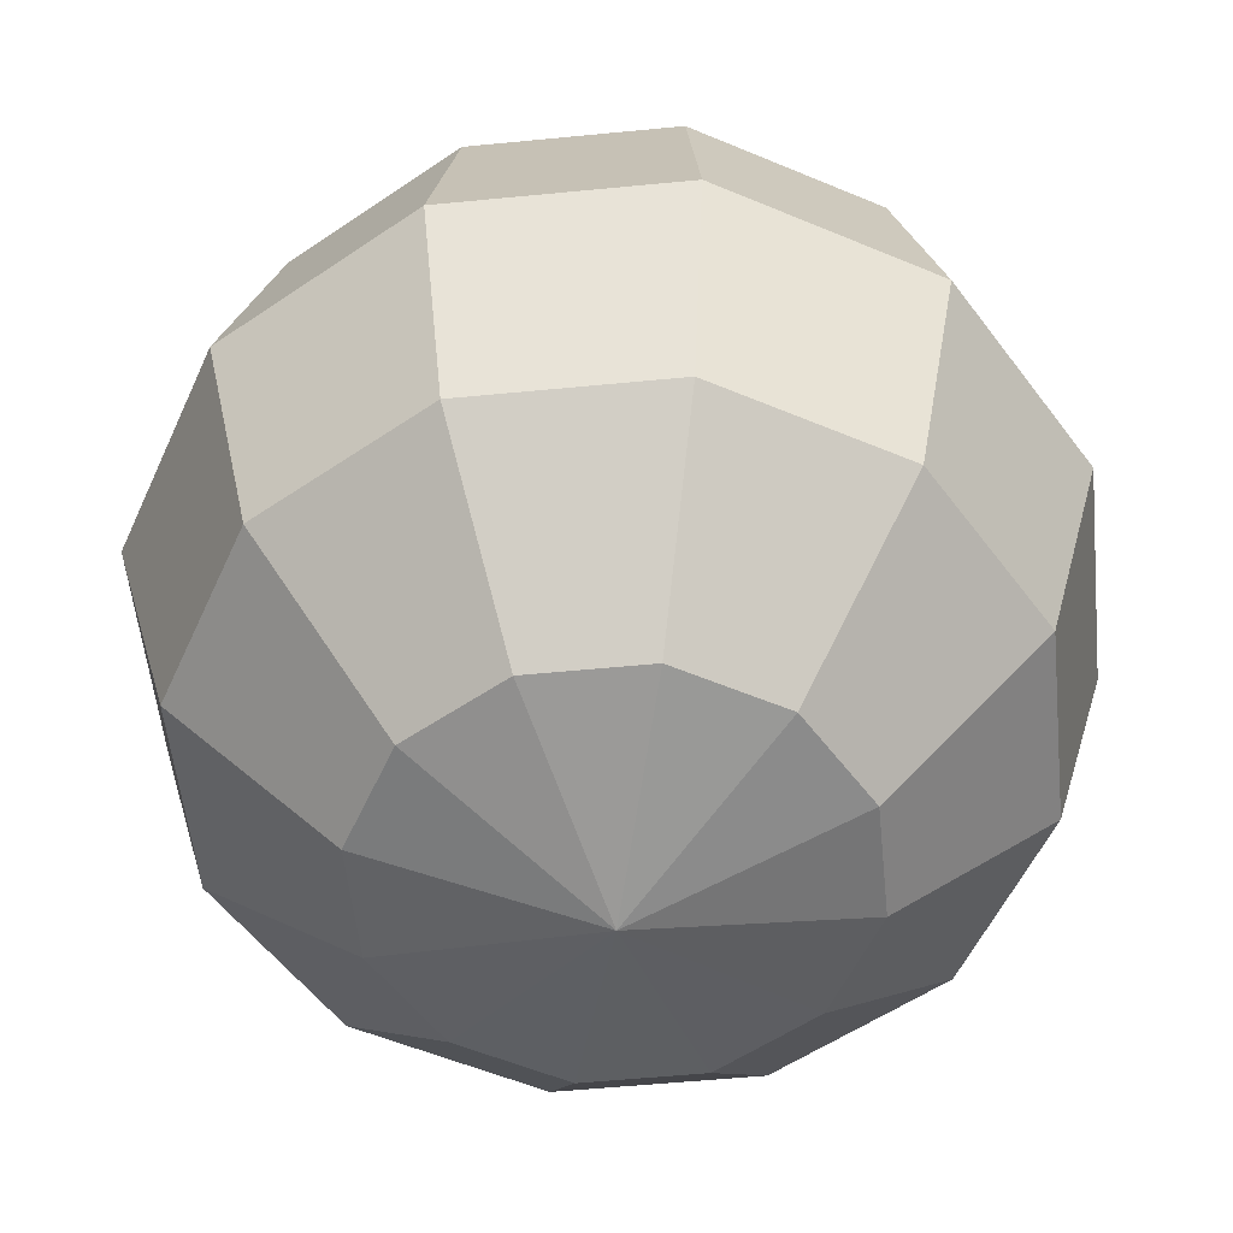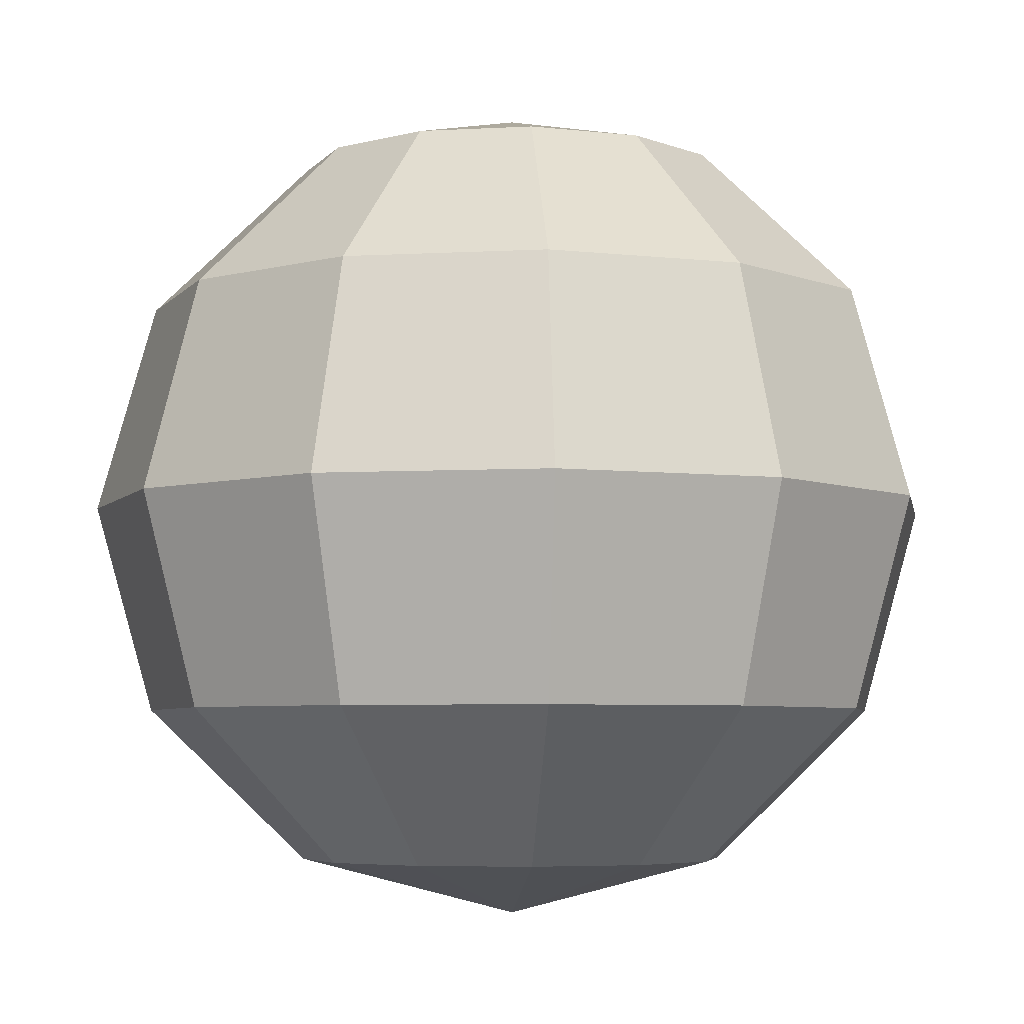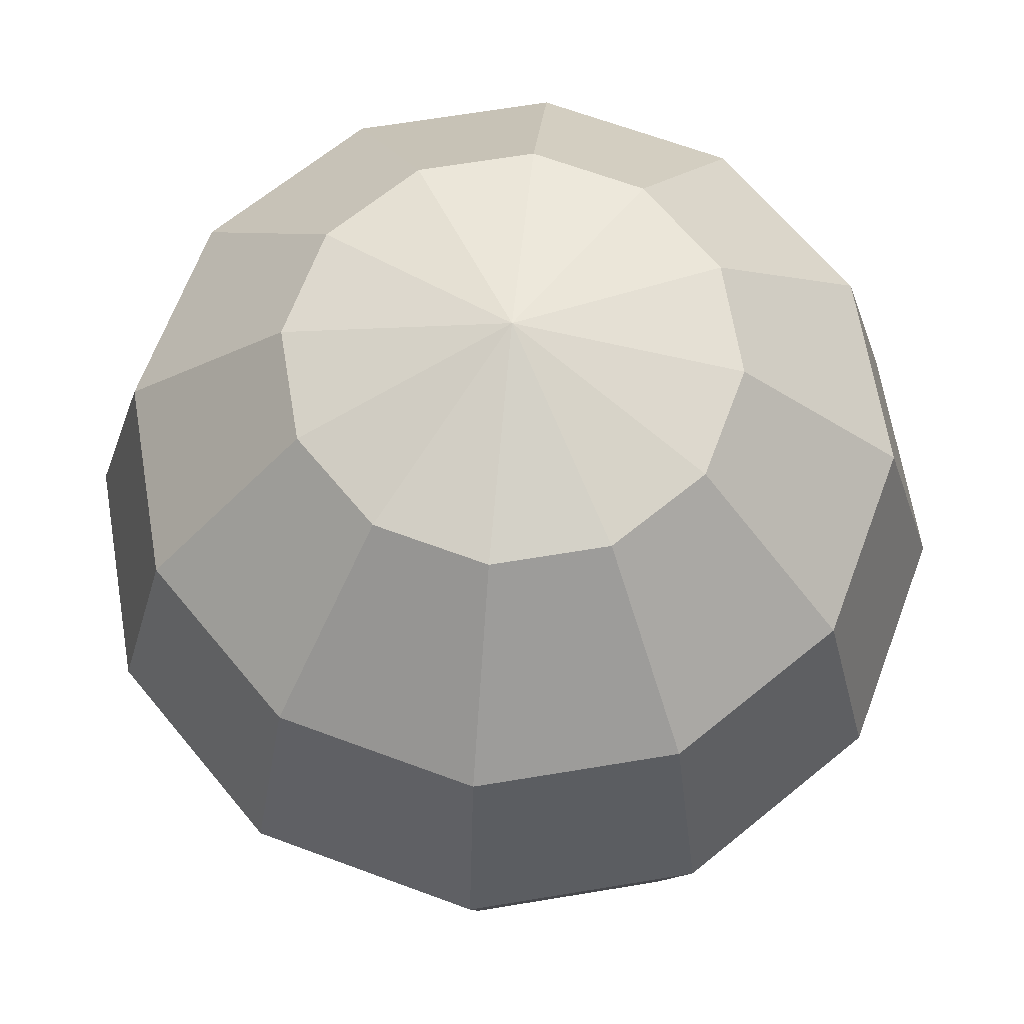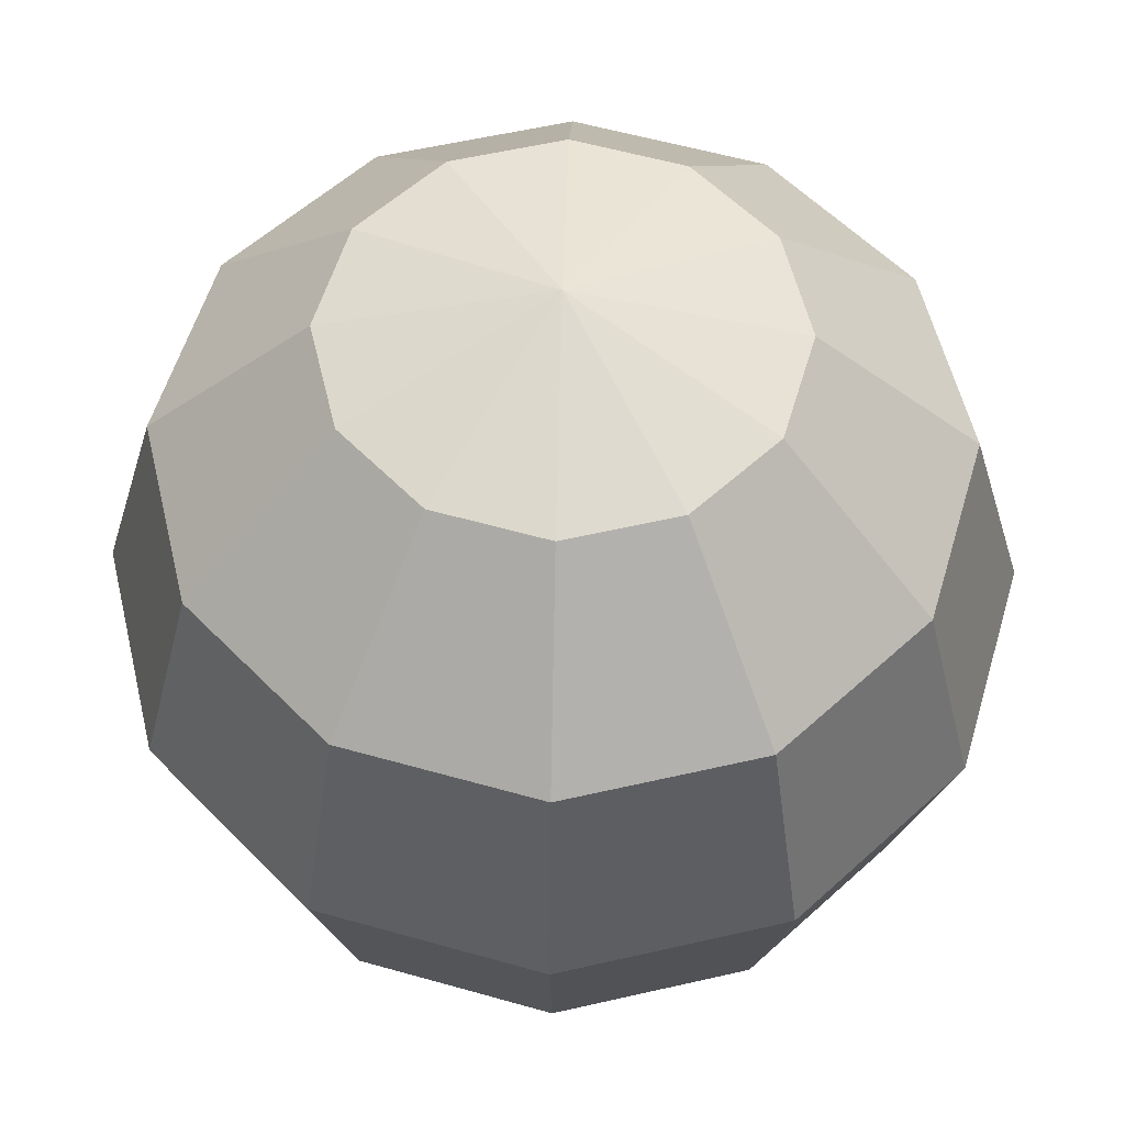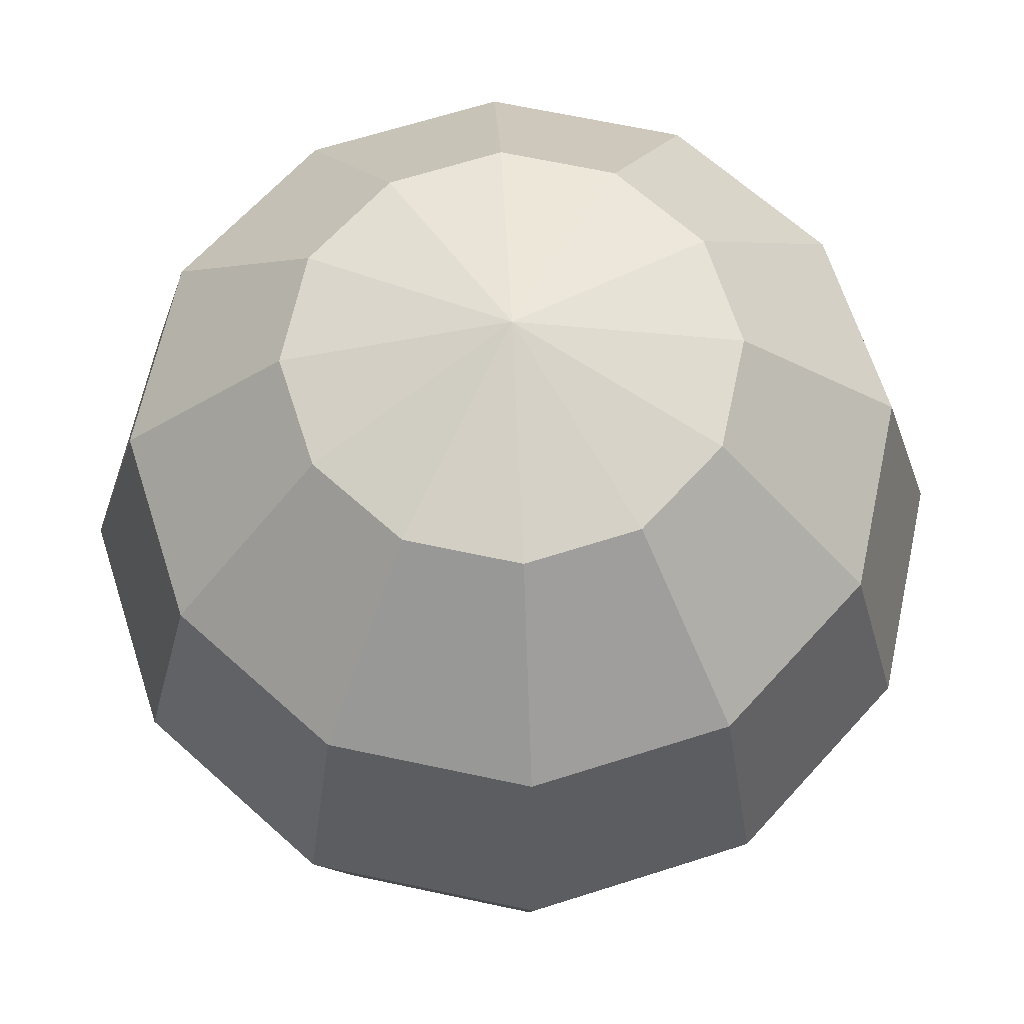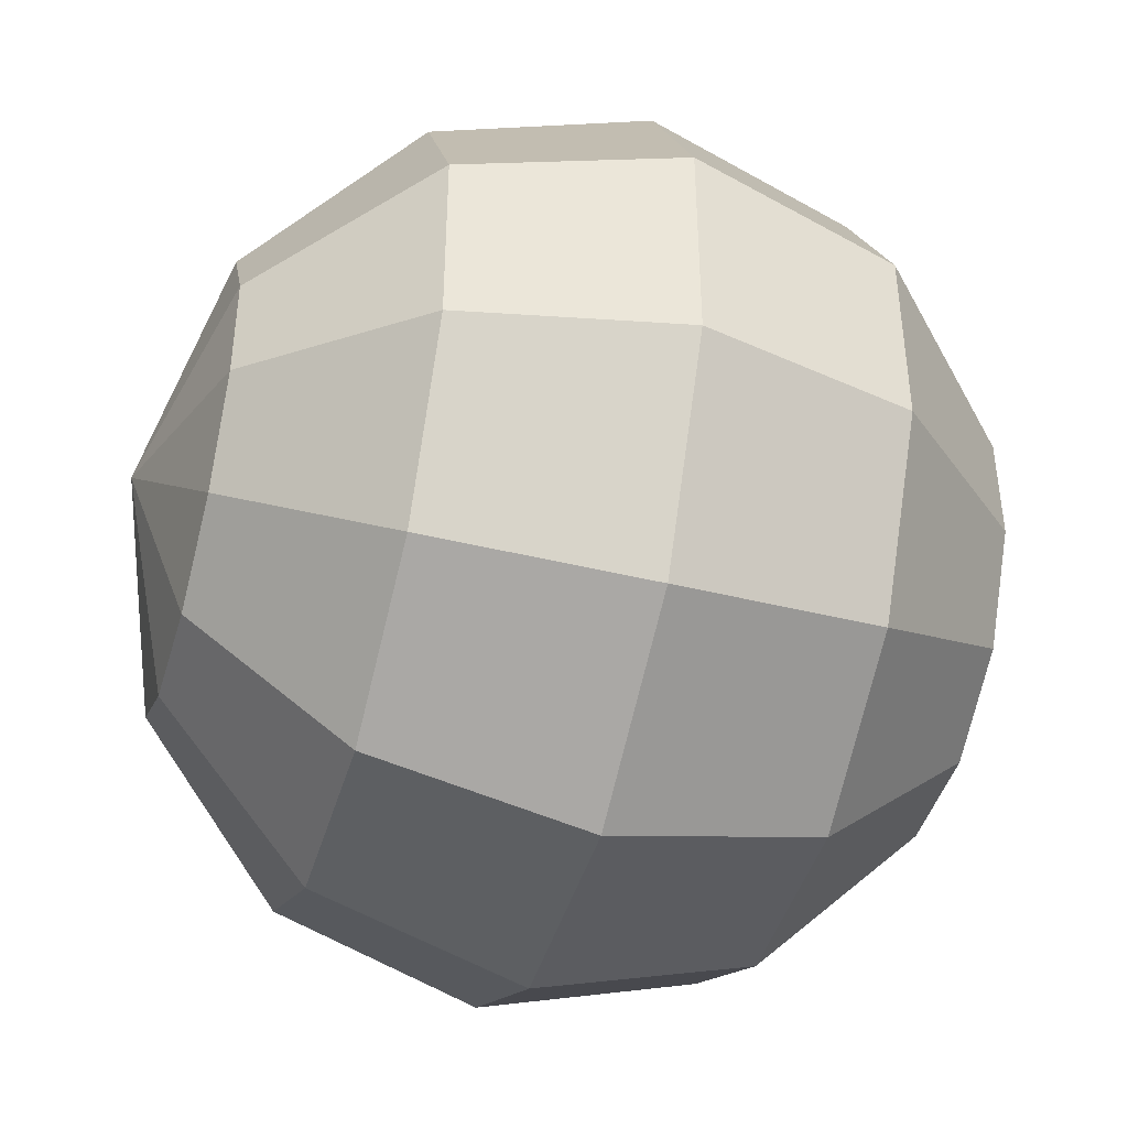
<metadata>
{"format":"obj","ext":"obj","renderer":"f3d","projection":"perspective","resolution":1024,"background":"white","views":[{"elev":-54.7,"azim":5.9,"up":"+Y"},{"elev":-5.2,"azim":-110.1,"up":"+Y"},{"elev":65.7,"azim":140.5,"up":"+Y"},{"elev":56.8,"azim":-103.5,"up":"+Y"},{"elev":65.5,"azim":-167.8,"up":"+Y"},{"elev":-44.0,"azim":-106.0,"up":"+Z"}]}
</metadata>
<code>
o head
v 0 0.7188 0
v 0 1.031 0
v 0.02093 1.01 0.07812
v 0.03626 0.9531 0.1353
v 0.04187 0.875 0.1562
v 0.03626 0.7969 0.1353
v 0.02093 0.7397 0.07812
v 0.05719 1.01 0.05719
v 0.09906 0.9531 0.09906
v 0.1144 0.875 0.1144
v 0.09906 0.7969 0.09906
v 0.05719 0.7397 0.05719
v 0.07812 1.01 0.02093
v 0.1353 0.9531 0.03626
v 0.1562 0.875 0.04187
v 0.1353 0.7969 0.03626
v 0.07812 0.7397 0.02093
v 0.07812 1.01 -0.02093
v 0.1353 0.9531 -0.03626
v 0.1562 0.875 -0.04187
v 0.1353 0.7969 -0.03626
v 0.07812 0.7397 -0.02093
v 0.05719 1.01 -0.05719
v 0.09906 0.9531 -0.09906
v 0.1144 0.875 -0.1144
v 0.09906 0.7969 -0.09906
v 0.05719 0.7397 -0.05719
v 0.02093 1.01 -0.07812
v 0.03626 0.9531 -0.1353
v 0.04187 0.875 -0.1562
v 0.03626 0.7969 -0.1353
v 0.02093 0.7397 -0.07812
v -0.02093 1.01 -0.07812
v -0.03626 0.9531 -0.1353
v -0.04187 0.875 -0.1562
v -0.03626 0.7969 -0.1353
v -0.02093 0.7397 -0.07812
v -0.05719 1.01 -0.05719
v -0.09906 0.9531 -0.09906
v -0.1144 0.875 -0.1144
v -0.09906 0.7969 -0.09906
v -0.05719 0.7397 -0.05719
v -0.07812 1.01 -0.02093
v -0.1353 0.9531 -0.03626
v -0.1562 0.875 -0.04187
v -0.1353 0.7969 -0.03626
v -0.07812 0.7397 -0.02093
v -0.07812 1.01 0.02093
v -0.1353 0.9531 0.03626
v -0.1562 0.875 0.04187
v -0.1353 0.7969 0.03626
v -0.07812 0.7397 0.02093
v -0.05719 1.01 0.05719
v -0.09906 0.9531 0.09906
v -0.1144 0.875 0.1144
v -0.09906 0.7969 0.09906
v -0.05719 0.7397 0.05719
v -0.02093 1.01 0.07812
v -0.03626 0.9531 0.1353
v -0.04187 0.875 0.1562
v -0.03626 0.7969 0.1353
v -0.02093 0.7397 0.07812
f 3 8 2
f 3 4 9 8
f 4 5 10 9
f 5 6 11 10
f 6 7 12 11
f 12 7 1
f 8 13 2
f 8 9 14 13
f 9 10 15 14
f 10 11 16 15
f 11 12 17 16
f 17 12 1
f 13 18 2
f 13 14 19 18
f 14 15 20 19
f 15 16 21 20
f 16 17 22 21
f 22 17 1
f 18 23 2
f 18 19 24 23
f 19 20 25 24
f 20 21 26 25
f 21 22 27 26
f 27 22 1
f 23 28 2
f 23 24 29 28
f 24 25 30 29
f 25 26 31 30
f 26 27 32 31
f 32 27 1
f 28 33 2
f 28 29 34 33
f 29 30 35 34
f 30 31 36 35
f 31 32 37 36
f 37 32 1
f 33 38 2
f 33 34 39 38
f 34 35 40 39
f 35 36 41 40
f 36 37 42 41
f 42 37 1
f 38 43 2
f 38 39 44 43
f 39 40 45 44
f 40 41 46 45
f 41 42 47 46
f 47 42 1
f 43 48 2
f 43 44 49 48
f 44 45 50 49
f 45 46 51 50
f 46 47 52 51
f 52 47 1
f 48 53 2
f 48 49 54 53
f 49 50 55 54
f 50 51 56 55
f 51 52 57 56
f 57 52 1
f 53 58 2
f 53 54 59 58
f 54 55 60 59
f 55 56 61 60
f 56 57 62 61
f 62 57 1
f 58 3 2
f 58 59 4 3
f 59 60 5 4
f 60 61 6 5
f 61 62 7 6
f 7 62 1

</code>
